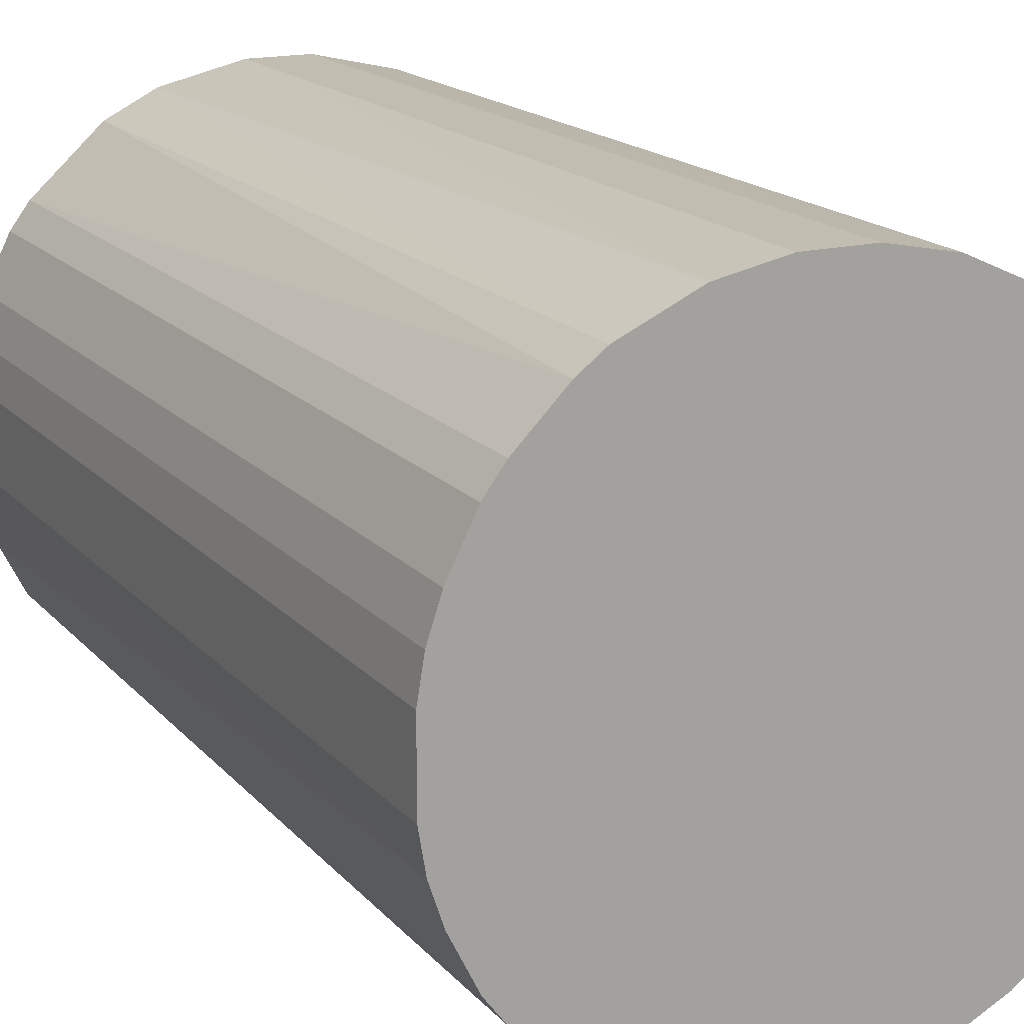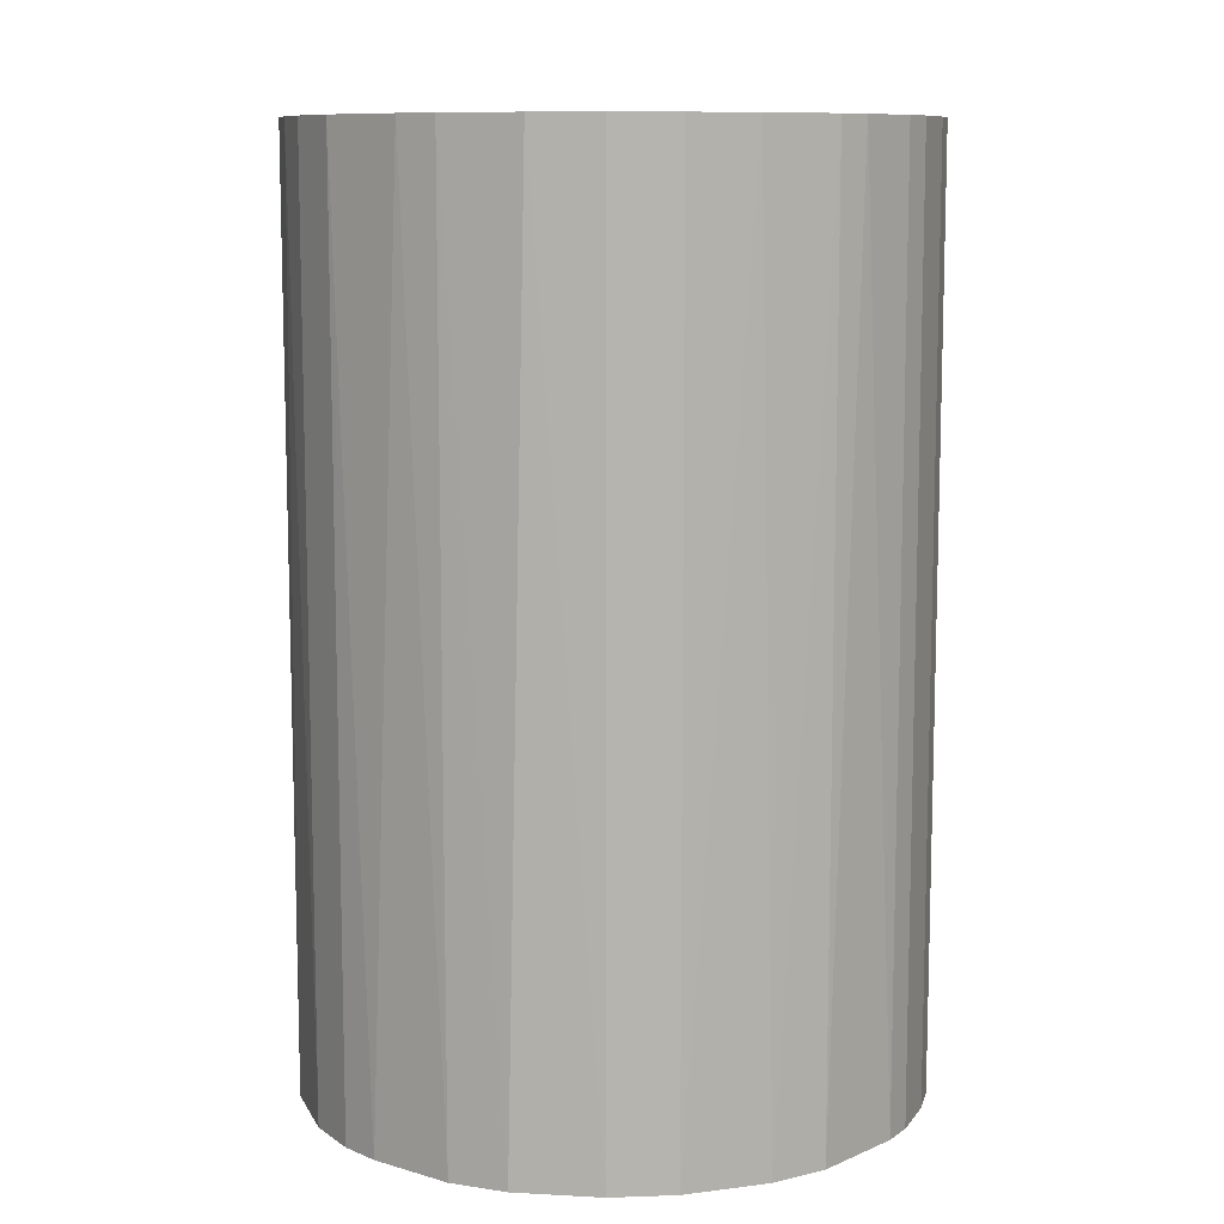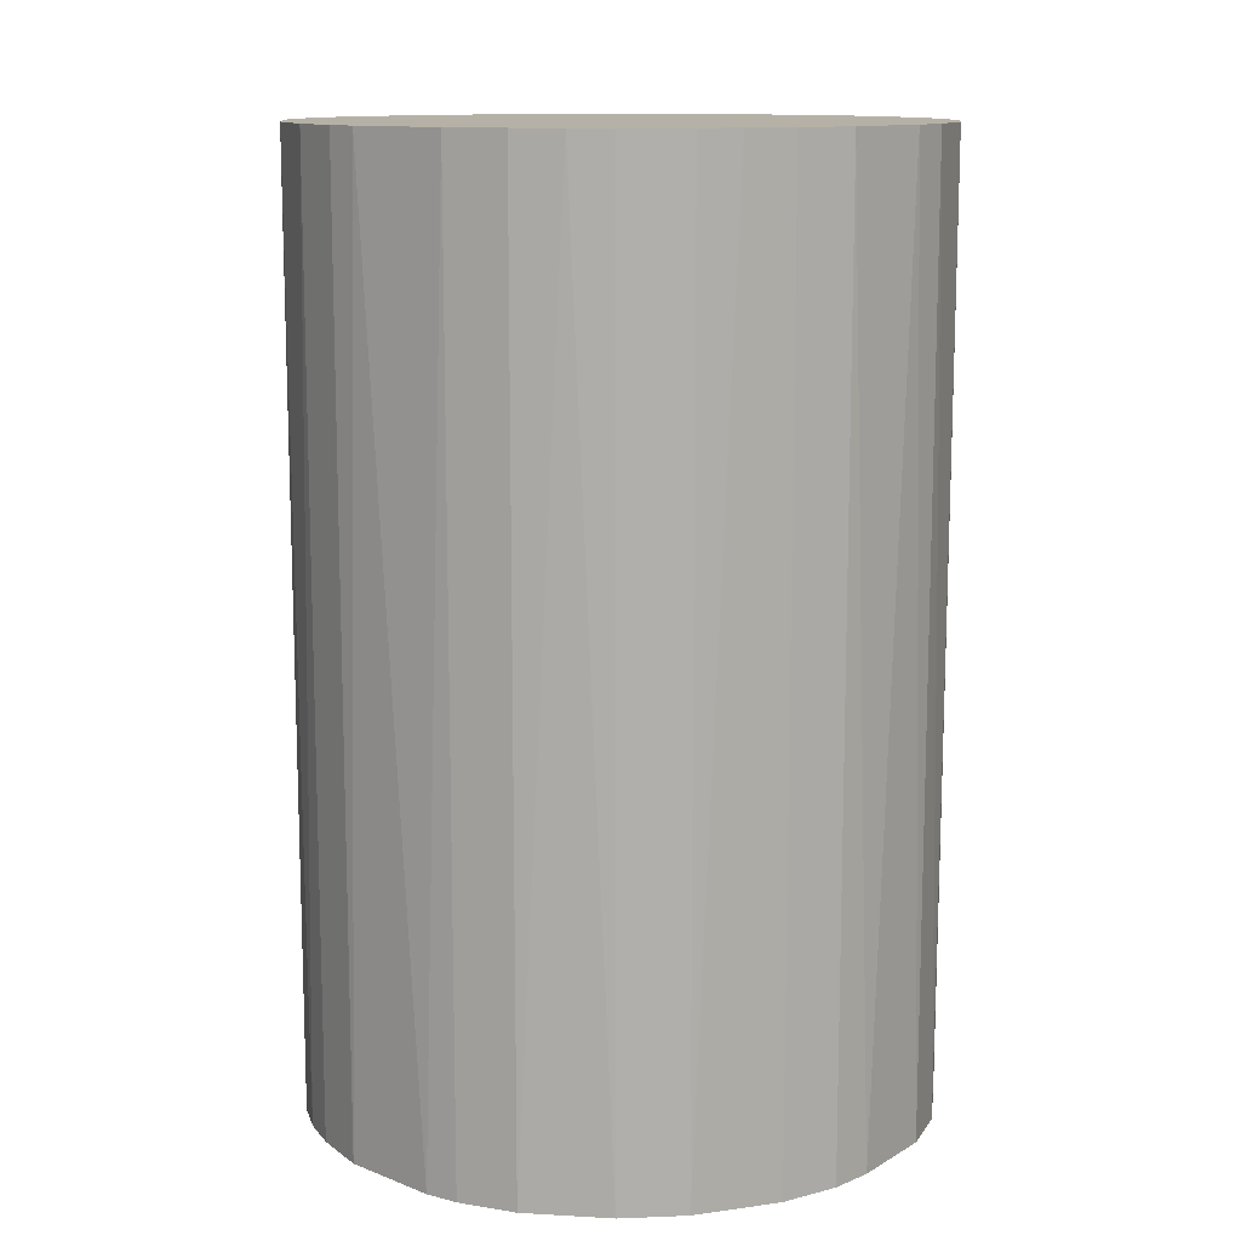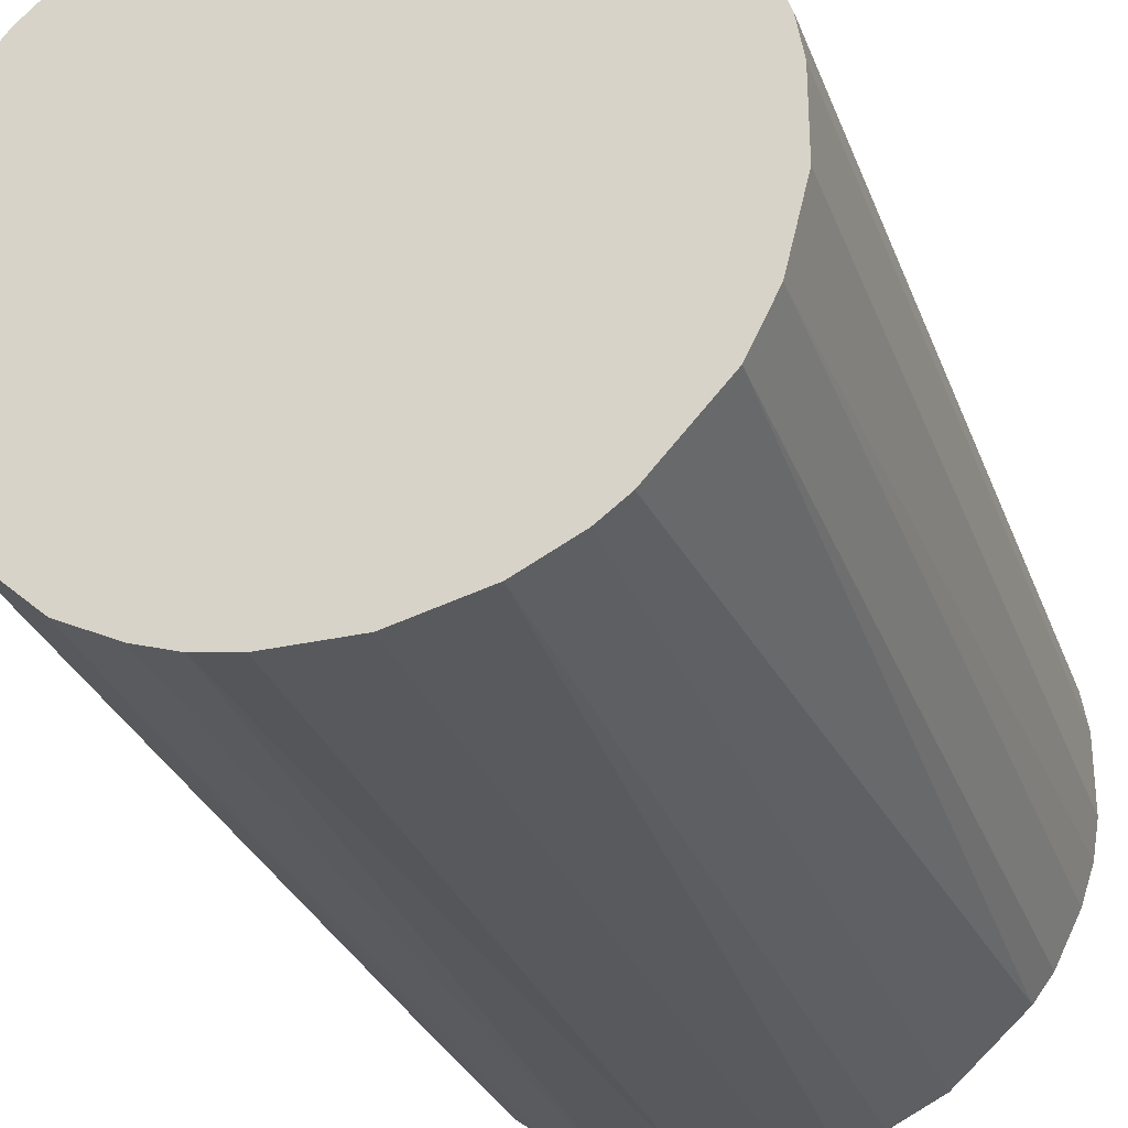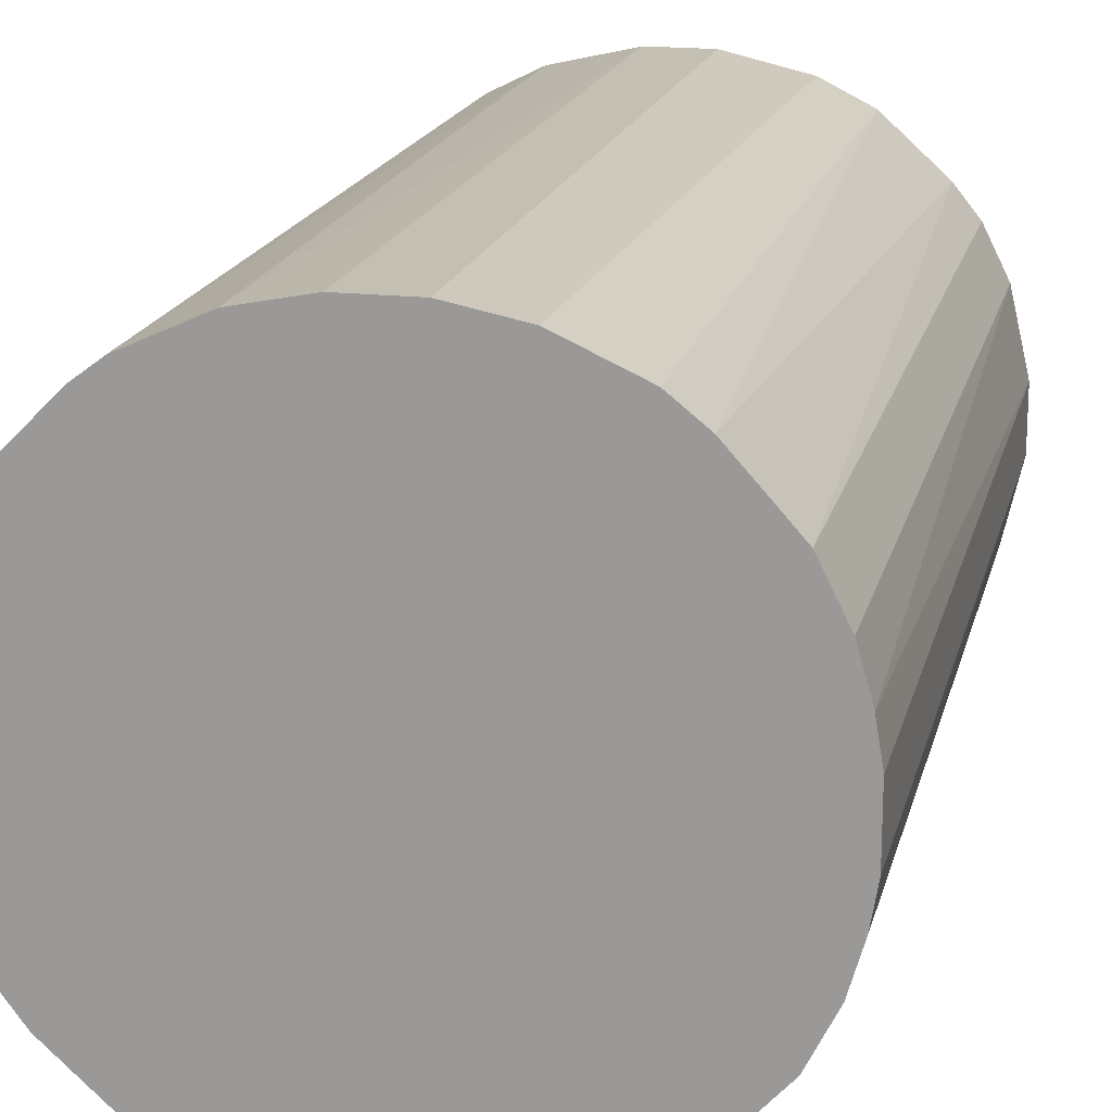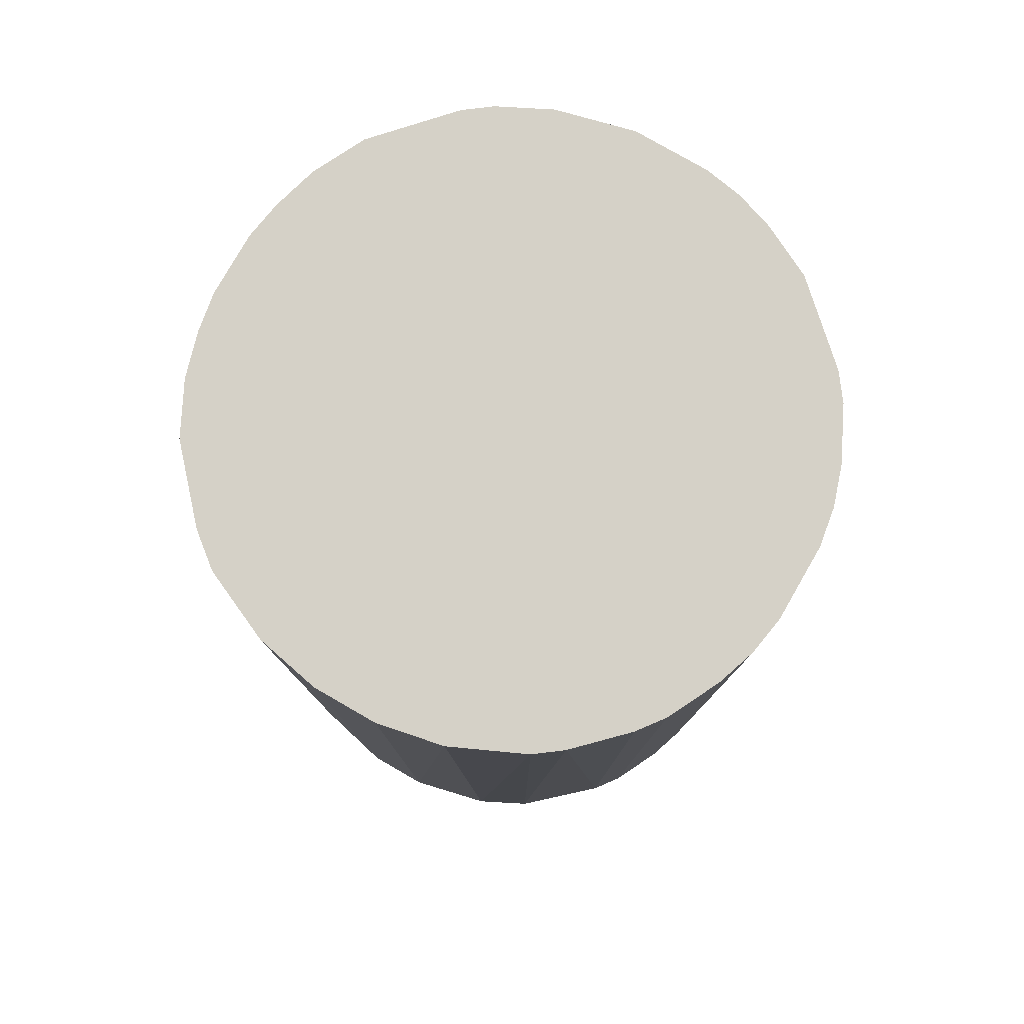
<metadata>
{"format":"obj","ext":"obj","renderer":"f3d","projection":"perspective","resolution":1024,"background":"white","views":[{"elev":17.0,"azim":-27.1,"up":"+Y"},{"elev":9.9,"azim":174.9,"up":"+Z"},{"elev":12.1,"azim":84.7,"up":"+Z"},{"elev":-29.9,"azim":-161.8,"up":"+Y"},{"elev":17.8,"azim":13.0,"up":"+Y"},{"elev":79.5,"azim":-150.1,"up":"+Z"}]}
</metadata>
<code>
o convex_0
v -0.03082 -0.003907 -0.04693
v 0.03087 0.003304 0.04693
v 0.03021 0.007241 0.04693
v 0.03087 0.003304 -0.04693
v 0.003962 -0.03082 0.04693
v -0.01704 0.02627 0.04693
v 0.003304 0.03087 -0.04693
v 0.01184 -0.02885 -0.04693
v -0.02426 -0.01966 0.04693
v -0.01704 -0.02622 -0.04693
v 0.01708 0.02628 0.04693
v 0.02628 -0.01704 0.04693
v -0.02426 0.01971 -0.04693
v -0.03017 0.007899 0.04693
v 0.02365 0.02036 -0.04693
v 0.0289 -0.01179 -0.04693
v -0.003255 0.03087 0.04693
v -0.01179 0.0289 -0.04693
v -0.007851 -0.03017 0.04693
v -0.003913 -0.03082 -0.04693
v -0.03017 -0.007845 0.04693
v -0.02623 -0.01704 -0.04693
v 0.01971 -0.02425 0.04693
v 0.02431 -0.01966 -0.04693
v -0.03017 0.007899 -0.04693
v 0.02628 0.01708 0.04693
v -0.02623 0.01708 0.04693
v 0.01708 0.02628 -0.04693
v 0.03021 -0.007193 0.04693
v 0.009868 0.02956 0.04693
v 0.0289 0.01184 -0.04693
v -0.01704 -0.02622 0.04693
v 0.01184 -0.02885 0.04693
v 0.01708 -0.02622 -0.04693
v 0.03087 -0.003249 -0.04693
v 0.003962 -0.03082 -0.04693
v -0.03082 0.003956 0.04693
v -0.01704 0.02627 -0.04693
v -0.01179 -0.02885 -0.04693
v 0.01184 0.0289 -0.04693
v -0.003255 0.03087 -0.04693
v -0.00982 0.02956 0.04693
v -0.02885 0.01183 -0.04693
v -0.02885 -0.01179 -0.04693
v -0.02623 -0.01704 0.04693
v -0.01966 0.0243 0.04693
v -0.01966 -0.02425 -0.04693
v 0.003304 0.03087 0.04693
v 0.02037 0.02364 0.04693
v 0.02628 0.01708 -0.04693
v -0.003913 -0.03082 0.04693
v 0.007899 -0.03017 -0.04693
v -0.03082 -0.003907 0.04693
v -0.03082 0.003956 -0.04693
v 0.0289 0.01184 0.04693
v 0.0289 -0.01179 0.04693
v 0.03087 -0.003249 0.04693
v 0.02628 -0.01704 -0.04693
v -0.02623 0.01708 -0.04693
v -0.01179 -0.02885 0.04693
v 0.01708 -0.02622 0.04693
v -0.02885 -0.01179 0.04693
v -0.02885 0.01183 0.04693
v -0.02426 0.01971 0.04693
f 46 13 64
f 3 2 4
f 2 3 5
f 5 3 6
f 4 1 7
f 1 4 8
f 5 6 9
f 1 8 10
f 6 3 11
f 2 5 12
f 7 1 13
f 9 6 14
f 4 7 15
f 8 4 16
f 6 11 17
f 7 13 18
f 5 9 19
f 10 8 20
f 9 14 21
f 1 10 22
f 12 5 23
f 8 16 24
f 12 23 24
f 13 1 25
f 11 3 26
f 14 6 27
f 15 7 28
f 2 12 29
f 17 11 30
f 3 4 31
f 4 15 31
f 19 9 32
f 23 5 33
f 8 24 34
f 24 23 34
f 33 8 34
f 4 2 35
f 16 4 35
f 29 16 35
f 5 20 36
f 20 8 36
f 21 14 37
f 14 25 37
f 6 18 38
f 18 13 38
f 10 20 39
f 20 19 39
f 32 10 39
f 28 7 40
f 11 28 40
f 7 30 40
f 30 11 40
f 17 7 41
f 7 18 41
f 41 18 42
f 6 17 42
f 18 6 42
f 17 41 42
f 13 25 43
f 25 14 43
f 21 1 44
f 1 22 44
f 44 22 45
f 9 21 45
f 22 9 45
f 27 6 46
f 6 38 46
f 38 13 46
f 22 10 47
f 9 22 47
f 32 9 47
f 10 32 47
f 7 17 48
f 30 7 48
f 17 30 48
f 11 26 49
f 26 15 49
f 28 11 49
f 15 28 49
f 15 26 50
f 31 15 50
f 26 31 50
f 5 19 51
f 19 20 51
f 20 5 51
f 33 5 52
f 8 33 52
f 5 36 52
f 36 8 52
f 1 21 53
f 37 1 53
f 21 37 53
f 25 1 54
f 1 37 54
f 37 25 54
f 26 3 55
f 3 31 55
f 31 26 55
f 12 16 56
f 29 12 56
f 16 29 56
f 2 29 57
f 35 2 57
f 29 35 57
f 16 12 58
f 24 16 58
f 12 24 58
f 27 13 59
f 13 43 59
f 43 27 59
f 19 32 60
f 39 19 60
f 32 39 60
f 23 33 61
f 34 23 61
f 33 34 61
f 21 44 62
f 44 45 62
f 45 21 62
f 14 27 63
f 43 14 63
f 27 43 63
f 13 27 64
f 27 46 64

</code>
